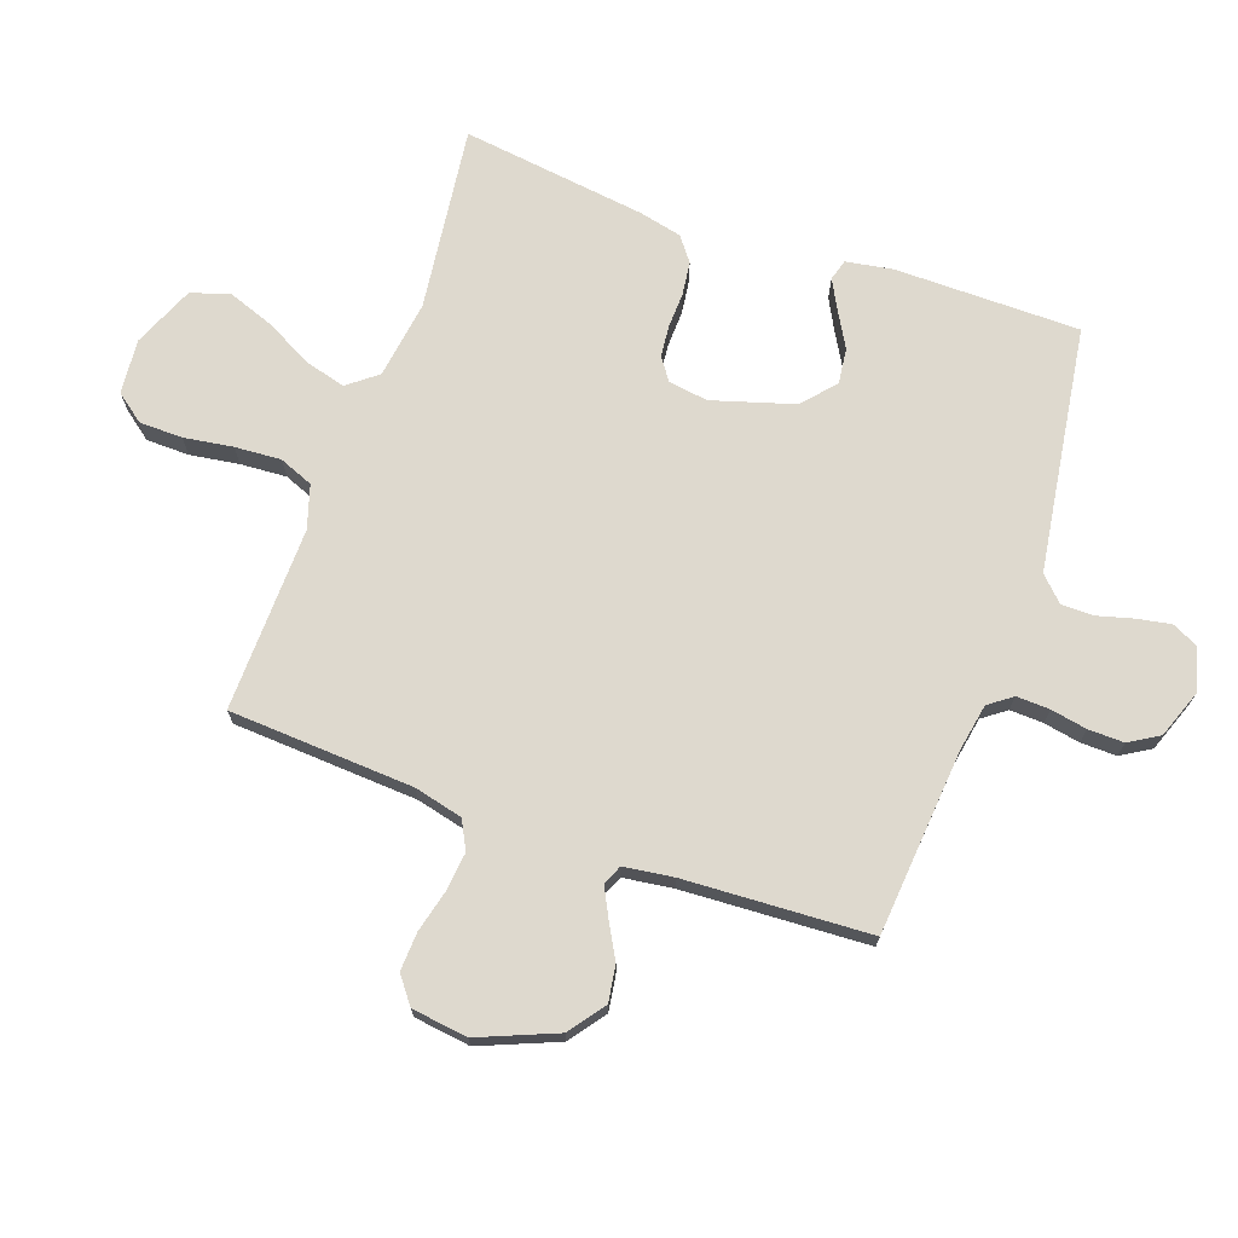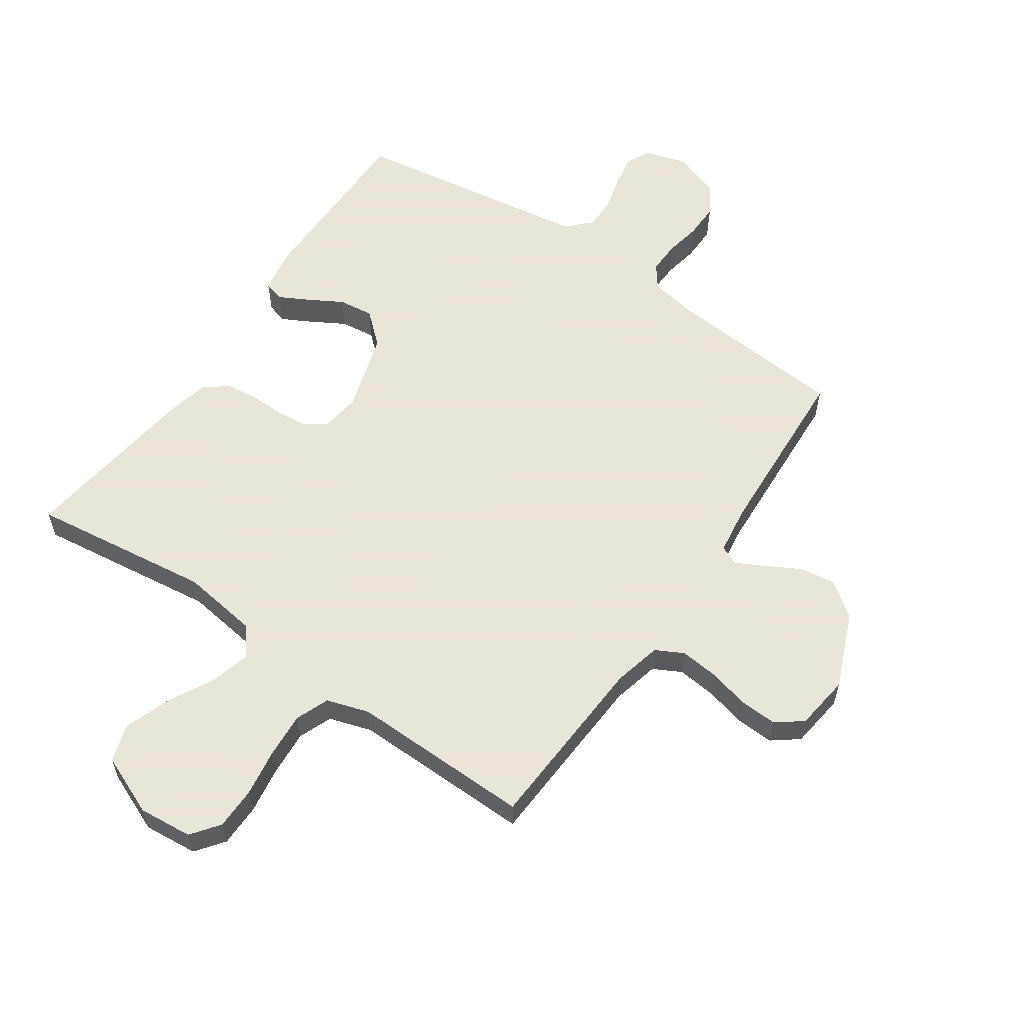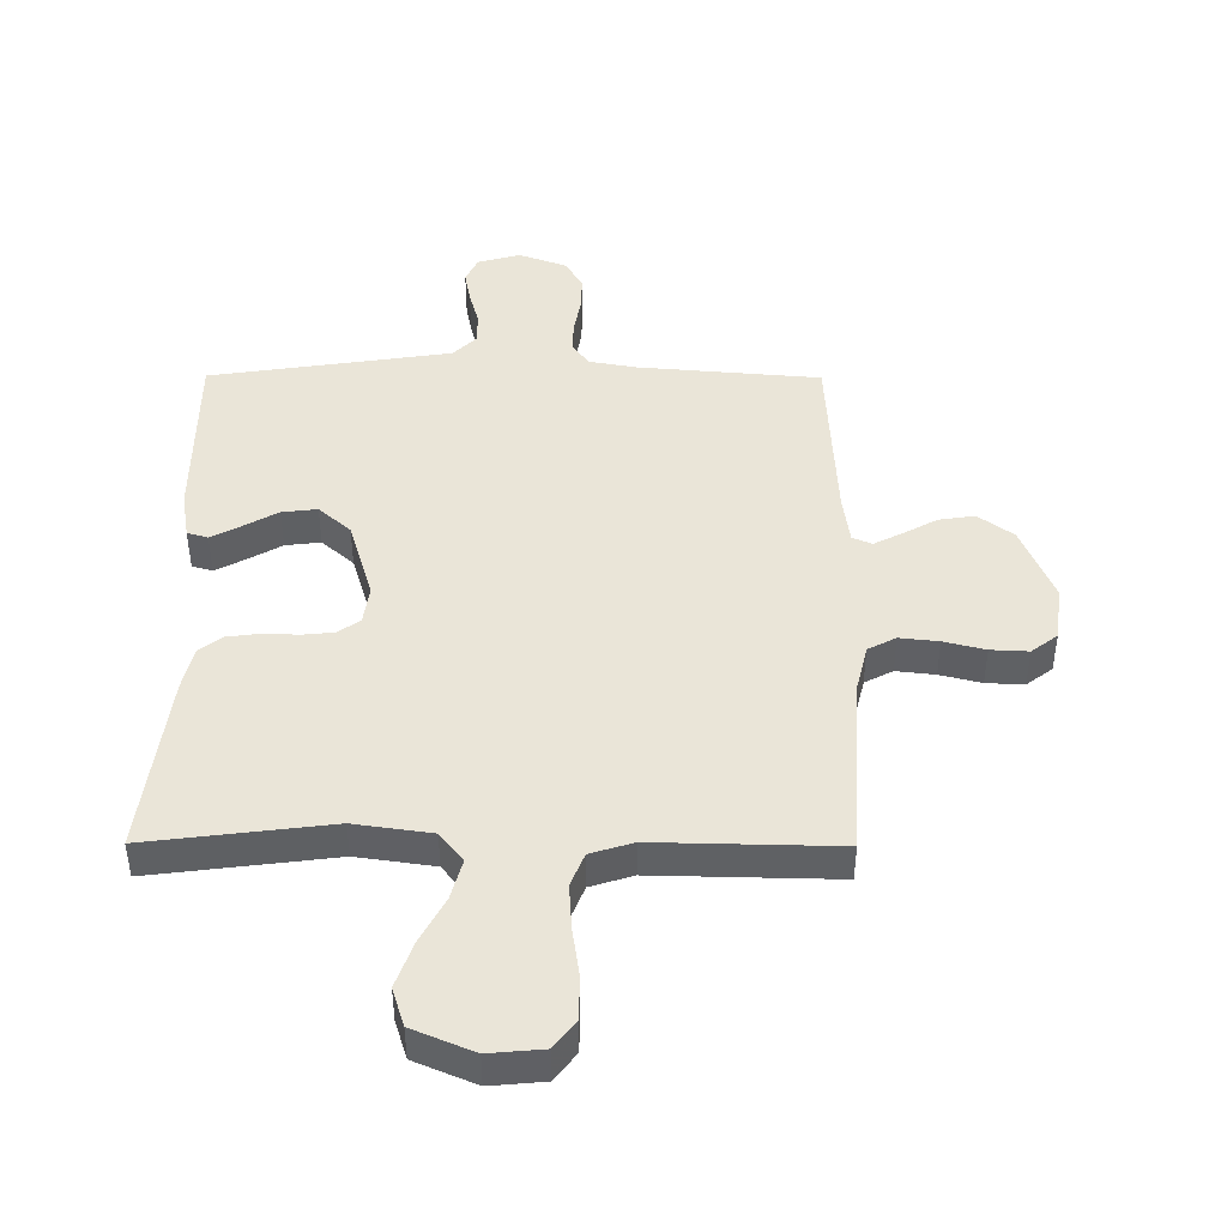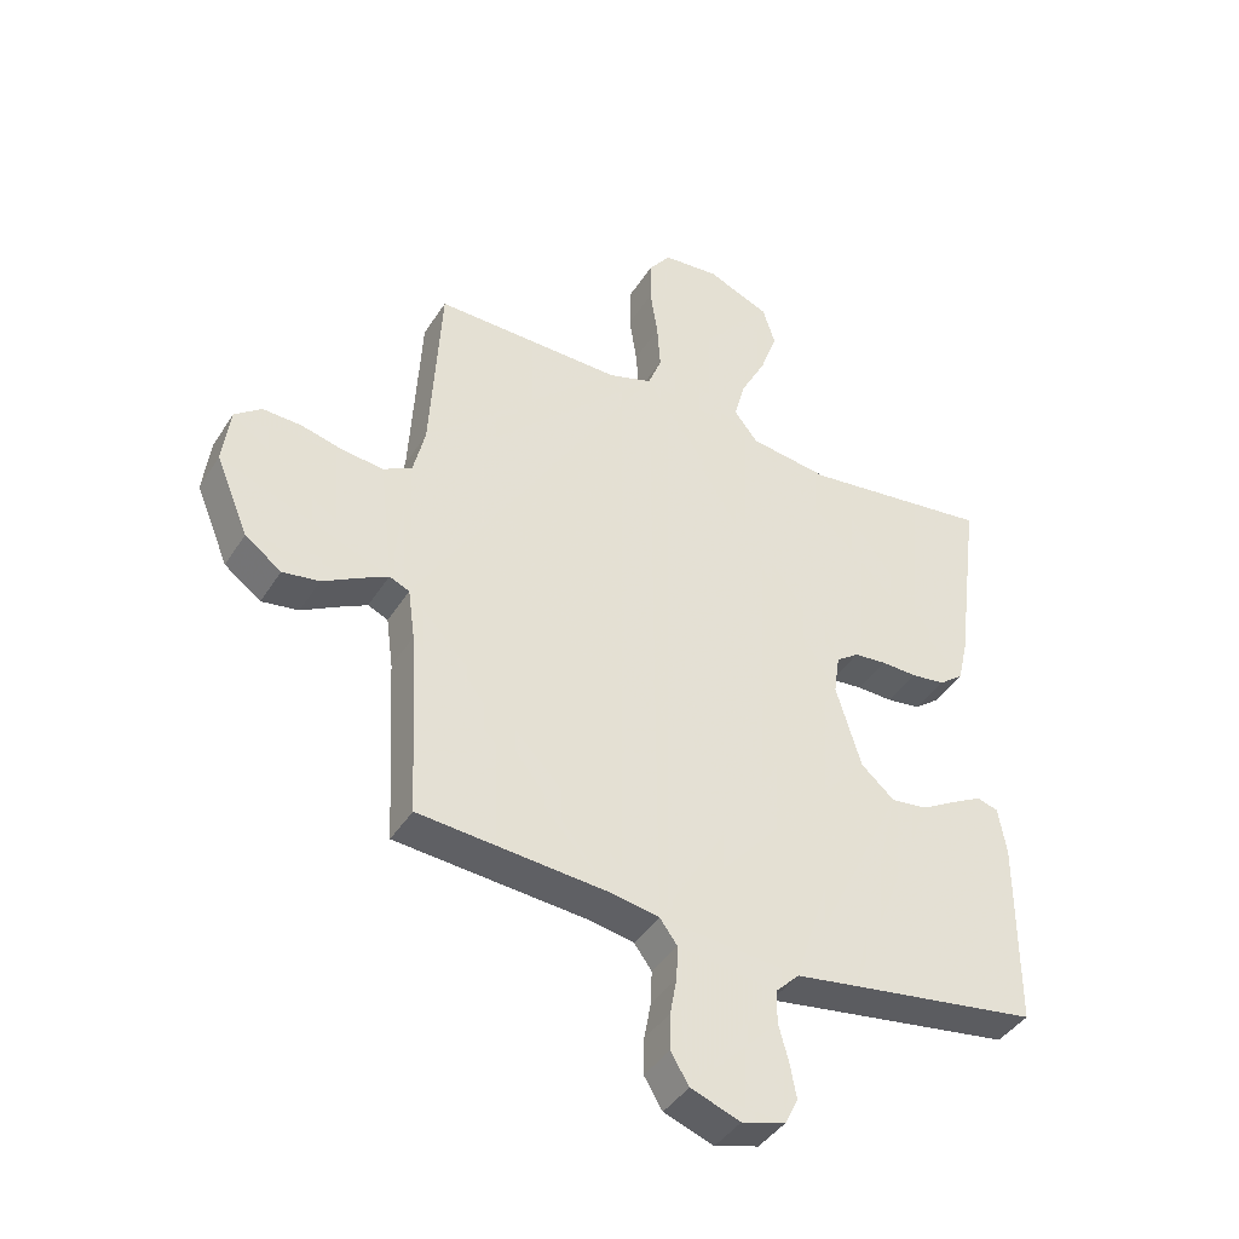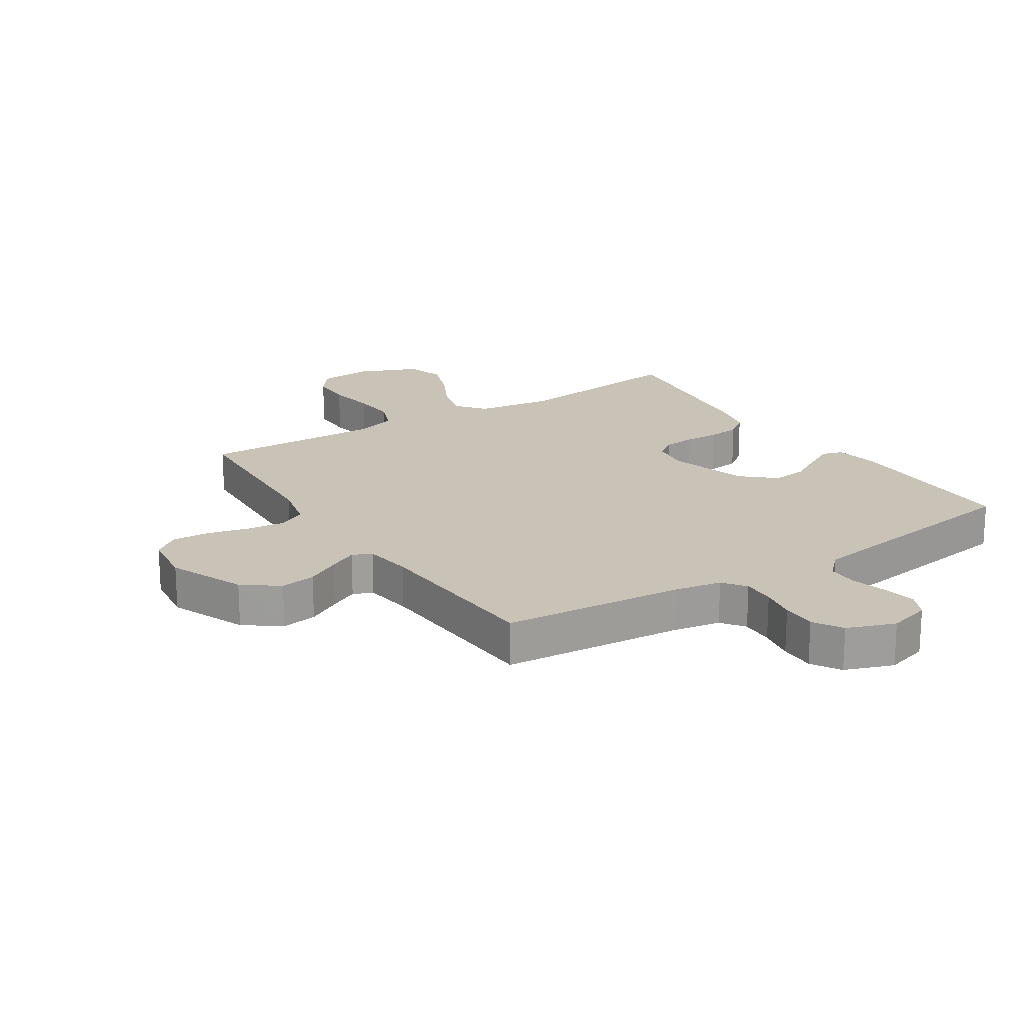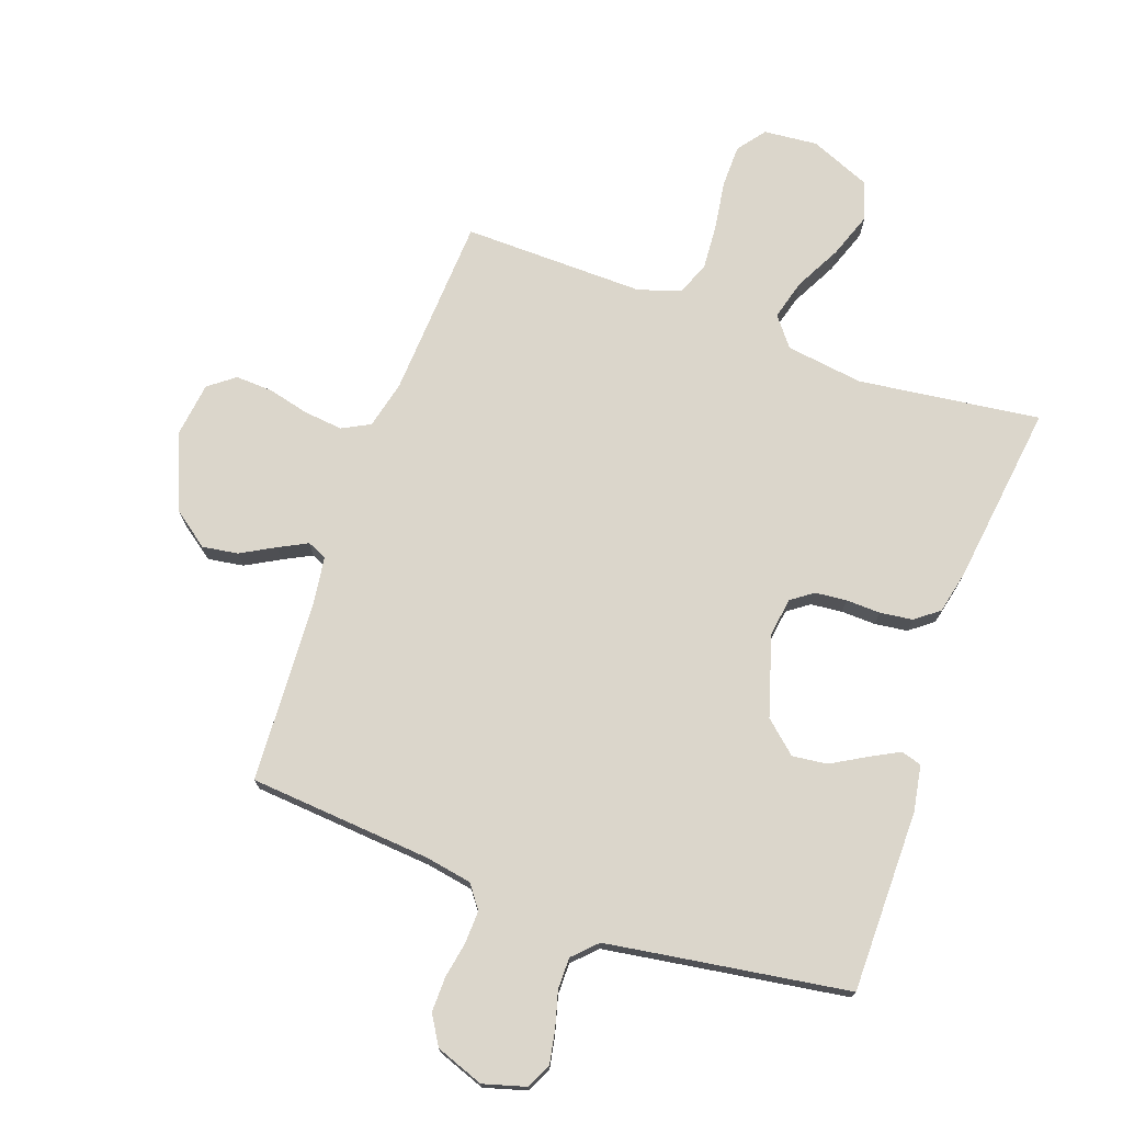
<metadata>
{"format":"obj","ext":"obj","renderer":"f3d","projection":"perspective","resolution":1024,"background":"white","views":[{"elev":71.4,"azim":109.6,"up":"+Y"},{"elev":58.6,"azim":34.4,"up":"+Y"},{"elev":44.5,"azim":0.3,"up":"+Y"},{"elev":-41.4,"azim":150.4,"up":"+Z"},{"elev":19.5,"azim":147.1,"up":"+Y"},{"elev":73.5,"azim":-160.5,"up":"+Y"}]}
</metadata>
<code>
v -0.5 0.07 -0.5
v -0.501 0.07 -0.2
v -0.488 0.07 -0.124
v -0.454 0.07 -0.114
v -0.405 0.07 -0.14
v -0.349 0.07 -0.172
v -0.291 0.07 -0.179
v -0.238 0.07 -0.132
v -0.198 0.07 0
v -0.207 0.07 0.064
v -0.243 0.07 0.09
v -0.295 0.07 0.095
v -0.352 0.07 0.093
v -0.406 0.07 0.1
v -0.445 0.07 0.13
v -0.461 0.07 0.2
v -0.5 0.07 0.5
v -0.2 0.07 0.462
v -0.073 0.07 0.48
v -0.035 0.07 0.528
v -0.053 0.07 0.594
v -0.093 0.07 0.67
v -0.12 0.07 0.745
v -0.1 0.07 0.808
v 0 0.07 0.85
v 0.089 0.07 0.842
v 0.124 0.07 0.796
v 0.125 0.07 0.726
v 0.113 0.07 0.646
v 0.108 0.07 0.571
v 0.13 0.07 0.516
v 0.2 0.07 0.494
v 0.5 0.07 0.5
v 0.517 0.07 0.2
v 0.536 0.07 0.121
v 0.582 0.07 0.097
v 0.646 0.07 0.104
v 0.714 0.07 0.121
v 0.776 0.07 0.124
v 0.819 0.07 0.091
v 0.831 0.07 0
v 0.779 0.07 -0.126
v 0.721 0.07 -0.169
v 0.662 0.07 -0.16
v 0.606 0.07 -0.129
v 0.559 0.07 -0.105
v 0.527 0.07 -0.119
v 0.516 0.07 -0.2
v 0.5 0.07 -0.5
v 0.2 0.07 -0.525
v 0.122 0.07 -0.539
v 0.094 0.07 -0.577
v 0.096 0.07 -0.631
v 0.107 0.07 -0.69
v 0.108 0.07 -0.748
v 0.079 0.07 -0.796
v 0 0.07 -0.825
v -0.07 0.07 -0.805
v -0.09 0.07 -0.763
v -0.08 0.07 -0.709
v -0.064 0.07 -0.65
v -0.064 0.07 -0.598
v -0.102 0.07 -0.56
v -0.2 0.07 -0.545
v -0.5 0 -0.5
v -0.501 0 -0.2
v -0.488 0 -0.124
v -0.454 0 -0.114
v -0.405 0 -0.14
v -0.349 0 -0.172
v -0.291 0 -0.179
v -0.238 0 -0.132
v -0.198 0 0
v -0.207 0 0.064
v -0.243 0 0.09
v -0.295 0 0.095
v -0.352 0 0.093
v -0.406 0 0.1
v -0.445 0 0.13
v -0.461 0 0.2
v -0.5 0 0.5
v -0.2 0 0.462
v -0.073 0 0.48
v -0.035 0 0.528
v -0.053 0 0.594
v -0.093 0 0.67
v -0.12 0 0.745
v -0.1 0 0.808
v 0 0 0.85
v 0.089 0 0.842
v 0.124 0 0.796
v 0.125 0 0.726
v 0.113 0 0.646
v 0.108 0 0.571
v 0.13 0 0.516
v 0.2 0 0.494
v 0.5 0 0.5
v 0.517 0 0.2
v 0.536 0 0.121
v 0.582 0 0.097
v 0.646 0 0.104
v 0.714 0 0.121
v 0.776 0 0.124
v 0.819 0 0.091
v 0.831 0 0
v 0.779 0 -0.126
v 0.721 0 -0.169
v 0.662 0 -0.16
v 0.606 0 -0.129
v 0.559 0 -0.105
v 0.527 0 -0.119
v 0.516 0 -0.2
v 0.5 0 -0.5
v 0.2 0 -0.525
v 0.122 0 -0.539
v 0.094 0 -0.577
v 0.096 0 -0.631
v 0.107 0 -0.69
v 0.108 0 -0.748
v 0.079 0 -0.796
v 0 0 -0.825
v -0.07 0 -0.805
v -0.09 0 -0.763
v -0.08 0 -0.709
v -0.064 0 -0.65
v -0.064 0 -0.598
v -0.102 0 -0.56
v -0.2 0 -0.545
f 58 59 60 61
f 56 57 58 61
f 56 61 62
f 53 54 55 56
f 52 53 56 62
f 51 52 62 63
f 48 49 50
f 47 48 50 51
f 42 43 44 45
f 42 45 46
f 41 42 46
f 40 41 46
f 37 38 39 40
f 36 37 40 46
f 35 36 46 47
f 32 33 34
f 31 32 34 35
f 26 27 28 29
f 26 29 30
f 25 26 30
f 24 25 30
f 21 22 23 24
f 20 21 24 30
f 19 20 30 31
f 15 16 17 18
f 15 18 19
f 12 13 14 15
f 11 12 15 19
f 10 11 19 31
f 3 4 5 6
f 1 2 3 6
f 64 1 6 7
f 63 64 7 8
f 51 63 8 9
f 31 35 47 51
f 9 10 31 51
f 125 124 123 122
f 125 122 121 120
f 126 125 120
f 120 119 118 117
f 126 120 117 116
f 127 126 116 115
f 114 113 112
f 115 114 112 111
f 109 108 107 106
f 110 109 106
f 110 106 105
f 110 105 104
f 104 103 102 101
f 110 104 101 100
f 111 110 100 99
f 98 97 96
f 99 98 96 95
f 93 92 91 90
f 94 93 90
f 94 90 89
f 94 89 88
f 88 87 86 85
f 94 88 85 84
f 95 94 84 83
f 82 81 80 79
f 83 82 79
f 79 78 77 76
f 83 79 76 75
f 95 83 75 74
f 70 69 68 67
f 70 67 66 65
f 71 70 65 128
f 72 71 128 127
f 73 72 127 115
f 115 111 99 95
f 115 95 74 73
f 1 65 66 2
f 2 66 67 3
f 3 67 68 4
f 4 68 69 5
f 5 69 70 6
f 6 70 71 7
f 7 71 72 8
f 8 72 73 9
f 9 73 74 10
f 10 74 75 11
f 11 75 76 12
f 12 76 77 13
f 13 77 78 14
f 14 78 79 15
f 15 79 80 16
f 16 80 81 17
f 17 81 82 18
f 18 82 83 19
f 19 83 84 20
f 20 84 85 21
f 21 85 86 22
f 22 86 87 23
f 23 87 88 24
f 24 88 89 25
f 25 89 90 26
f 26 90 91 27
f 27 91 92 28
f 28 92 93 29
f 29 93 94 30
f 30 94 95 31
f 31 95 96 32
f 32 96 97 33
f 33 97 98 34
f 34 98 99 35
f 35 99 100 36
f 36 100 101 37
f 37 101 102 38
f 38 102 103 39
f 39 103 104 40
f 40 104 105 41
f 41 105 106 42
f 42 106 107 43
f 43 107 108 44
f 44 108 109 45
f 45 109 110 46
f 46 110 111 47
f 47 111 112 48
f 48 112 113 49
f 49 113 114 50
f 50 114 115 51
f 51 115 116 52
f 52 116 117 53
f 53 117 118 54
f 54 118 119 55
f 55 119 120 56
f 56 120 121 57
f 57 121 122 58
f 58 122 123 59
f 59 123 124 60
f 60 124 125 61
f 61 125 126 62
f 62 126 127 63
f 63 127 128 64
f 64 128 65 1

</code>
